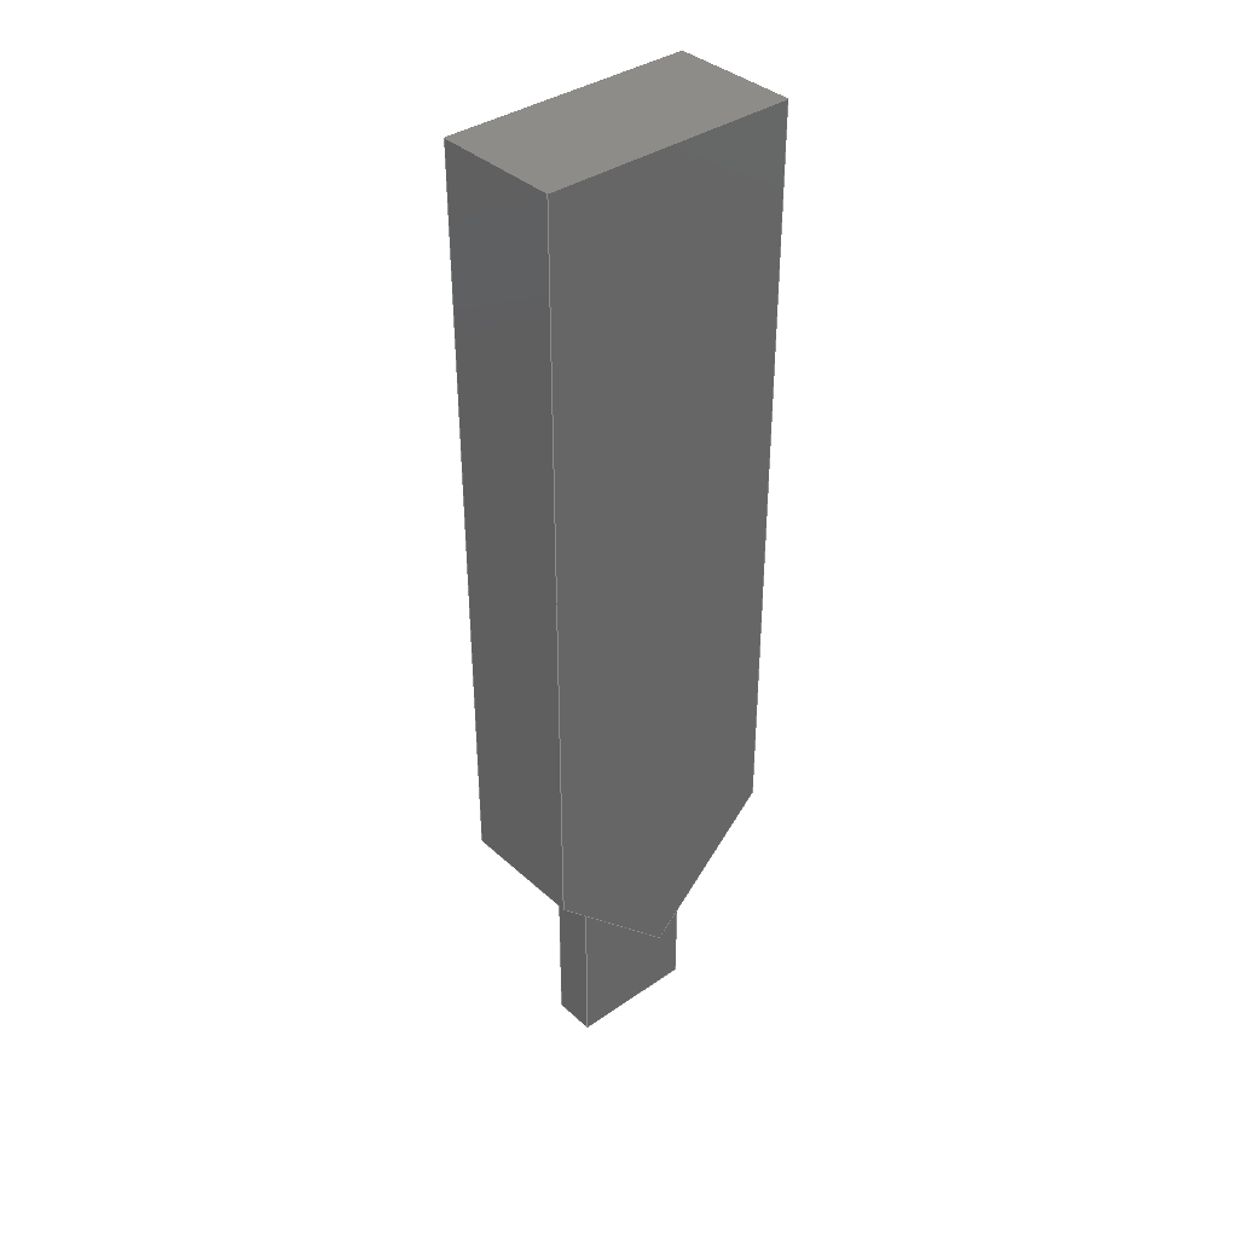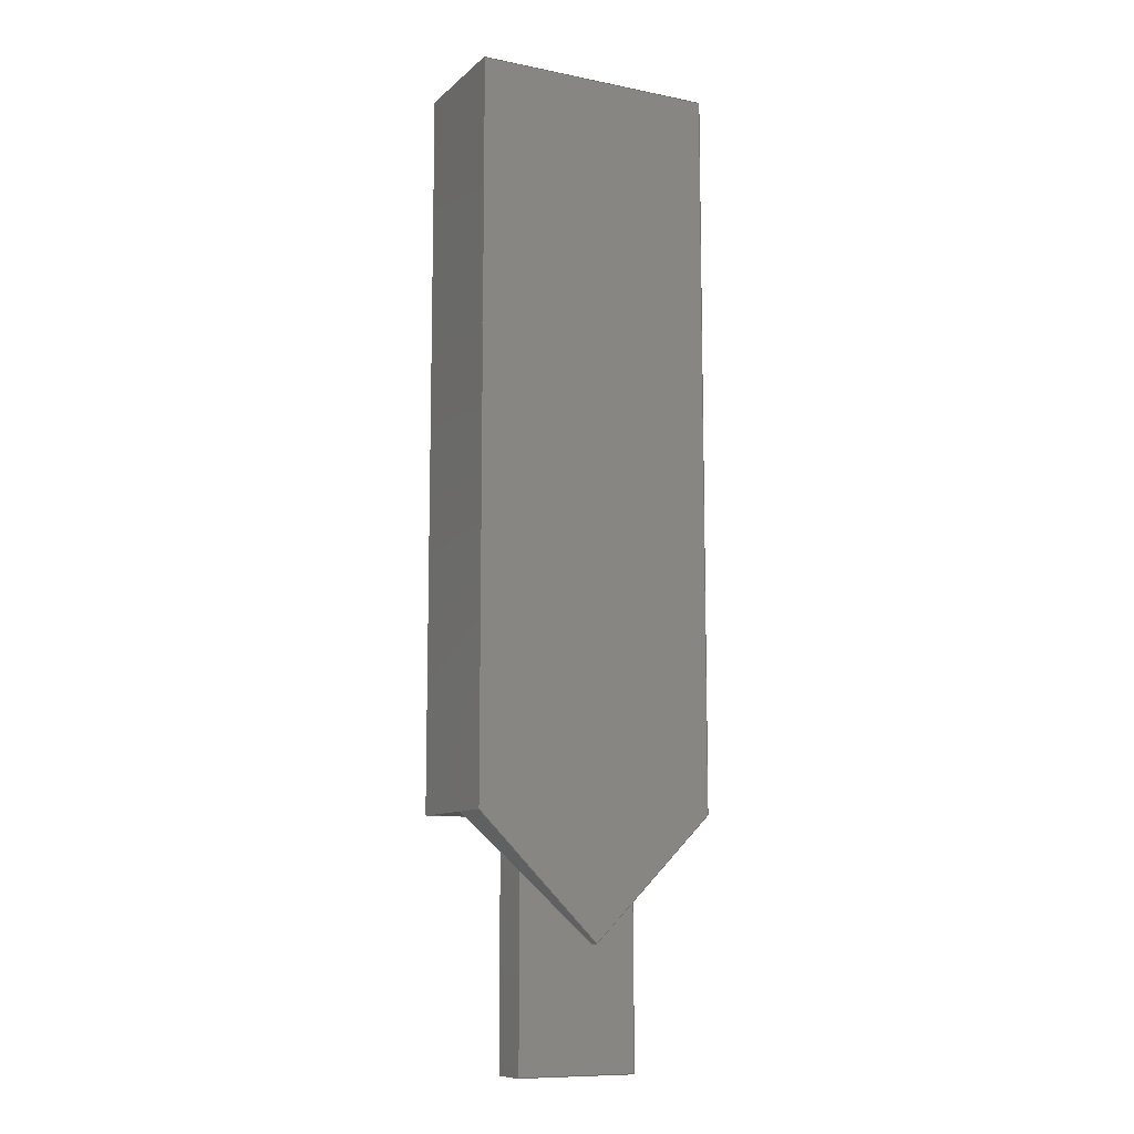
<metadata>
{"format":"step","ext":"step","renderer":"f3d","projection":"perspective","resolution":1024,"background":"white","views":[{"elev":38.0,"azim":138.8,"up":"+Z"},{"elev":-10.4,"azim":153.0,"up":"+Z"}]}
</metadata>
<code>
ISO-10303-21;
DATA;
#1=MECHANICAL_DESIGN_GEOMETRIC_PRESENTATION_REPRESENTATION('',(#4),#402);
#2=SHAPE_REPRESENTATION_RELATIONSHIP('SRR','None',#409,#3);
#3=ADVANCED_BREP_SHAPE_REPRESENTATION('',(#5),#401);
#4=STYLED_ITEM('',(#419),#5);
#5=MANIFOLD_SOLID_BREP('Body1',#242);
#6=FACE_OUTER_BOUND('',#20,.T.);
#7=FACE_OUTER_BOUND('',#21,.T.);
#8=FACE_OUTER_BOUND('',#22,.T.);
#9=FACE_OUTER_BOUND('',#23,.T.);
#10=FACE_OUTER_BOUND('',#24,.T.);
#11=FACE_OUTER_BOUND('',#25,.T.);
#12=FACE_OUTER_BOUND('',#26,.T.);
#13=FACE_OUTER_BOUND('',#27,.T.);
#14=FACE_OUTER_BOUND('',#28,.T.);
#15=FACE_OUTER_BOUND('',#29,.T.);
#16=FACE_OUTER_BOUND('',#30,.T.);
#17=FACE_OUTER_BOUND('',#31,.T.);
#18=FACE_OUTER_BOUND('',#32,.T.);
#19=FACE_OUTER_BOUND('',#33,.T.);
#20=EDGE_LOOP('',(#150,#151,#152,#153));
#21=EDGE_LOOP('',(#154,#155,#156,#157));
#22=EDGE_LOOP('',(#158,#159,#160,#161));
#23=EDGE_LOOP('',(#162,#163,#164,#165));
#24=EDGE_LOOP('',(#166,#167,#168,#169));
#25=EDGE_LOOP('',(#170,#171,#172,#173,#174));
#26=EDGE_LOOP('',(#175,#176,#177,#178,#179,#180,#181,#182));
#27=EDGE_LOOP('',(#183,#184,#185,#186));
#28=EDGE_LOOP('',(#187,#188,#189,#190));
#29=EDGE_LOOP('',(#191,#192,#193,#194,#195));
#30=EDGE_LOOP('',(#196,#197,#198,#199,#200));
#31=EDGE_LOOP('',(#201,#202,#203,#204,#205));
#32=EDGE_LOOP('',(#206,#207,#208,#209));
#33=EDGE_LOOP('',(#210,#211,#212,#213));
#34=LINE('',#336,#66);
#35=LINE('',#338,#67);
#36=LINE('',#340,#68);
#37=LINE('',#341,#69);
#38=LINE('',#344,#70);
#39=LINE('',#346,#71);
#40=LINE('',#347,#72);
#41=LINE('',#350,#73);
#42=LINE('',#352,#74);
#43=LINE('',#353,#75);
#44=LINE('',#355,#76);
#45=LINE('',#356,#77);
#46=LINE('',#361,#78);
#47=LINE('',#362,#79);
#48=LINE('',#364,#80);
#49=LINE('',#365,#81);
#50=LINE('',#368,#82);
#51=LINE('',#370,#83);
#52=LINE('',#371,#84);
#53=LINE('',#374,#85);
#54=LINE('',#376,#86);
#55=LINE('',#377,#87);
#56=LINE('',#380,#88);
#57=LINE('',#381,#89);
#58=LINE('',#384,#90);
#59=LINE('',#386,#91);
#60=LINE('',#387,#92);
#61=LINE('',#390,#93);
#62=LINE('',#391,#94);
#63=LINE('',#394,#95);
#64=LINE('',#395,#96);
#65=LINE('',#397,#97);
#66=VECTOR('',#274,1);
#67=VECTOR('',#275,1);
#68=VECTOR('',#276,1);
#69=VECTOR('',#277,1);
#70=VECTOR('',#280,1);
#71=VECTOR('',#281,1);
#72=VECTOR('',#282,1);
#73=VECTOR('',#285,1);
#74=VECTOR('',#286,1);
#75=VECTOR('',#287,1);
#76=VECTOR('',#290,1);
#77=VECTOR('',#291,1);
#78=VECTOR('',#296,1);
#79=VECTOR('',#297,1);
#80=VECTOR('',#298,1);
#81=VECTOR('',#299,1);
#82=VECTOR('',#302,1);
#83=VECTOR('',#303,1);
#84=VECTOR('',#304,1);
#85=VECTOR('',#307,1);
#86=VECTOR('',#308,1);
#87=VECTOR('',#309,1);
#88=VECTOR('',#312,1);
#89=VECTOR('',#313,1);
#90=VECTOR('',#316,1);
#91=VECTOR('',#317,1);
#92=VECTOR('',#318,1);
#93=VECTOR('',#321,1);
#94=VECTOR('',#322,1);
#95=VECTOR('',#325,1);
#96=VECTOR('',#326,1);
#97=VECTOR('',#329,1);
#98=VERTEX_POINT('',#334);
#99=VERTEX_POINT('',#335);
#100=VERTEX_POINT('',#337);
#101=VERTEX_POINT('',#339);
#102=VERTEX_POINT('',#343);
#103=VERTEX_POINT('',#345);
#104=VERTEX_POINT('',#349);
#105=VERTEX_POINT('',#351);
#106=VERTEX_POINT('',#359);
#107=VERTEX_POINT('',#360);
#108=VERTEX_POINT('',#363);
#109=VERTEX_POINT('',#367);
#110=VERTEX_POINT('',#369);
#111=VERTEX_POINT('',#373);
#112=VERTEX_POINT('',#375);
#113=VERTEX_POINT('',#379);
#114=VERTEX_POINT('',#383);
#115=VERTEX_POINT('',#385);
#116=VERTEX_POINT('',#389);
#117=VERTEX_POINT('',#393);
#118=EDGE_CURVE('',#98,#99,#34,.T.);
#119=EDGE_CURVE('',#98,#100,#35,.T.);
#120=EDGE_CURVE('',#101,#100,#36,.T.);
#121=EDGE_CURVE('',#99,#101,#37,.T.);
#122=EDGE_CURVE('',#99,#102,#38,.T.);
#123=EDGE_CURVE('',#103,#101,#39,.T.);
#124=EDGE_CURVE('',#102,#103,#40,.T.);
#125=EDGE_CURVE('',#102,#104,#41,.T.);
#126=EDGE_CURVE('',#105,#103,#42,.T.);
#127=EDGE_CURVE('',#104,#105,#43,.T.);
#128=EDGE_CURVE('',#98,#104,#44,.T.);
#129=EDGE_CURVE('',#100,#105,#45,.T.);
#130=EDGE_CURVE('',#106,#107,#46,.T.);
#131=EDGE_CURVE('',#104,#106,#47,.T.);
#132=EDGE_CURVE('',#108,#98,#48,.T.);
#133=EDGE_CURVE('',#107,#108,#49,.T.);
#134=EDGE_CURVE('',#109,#106,#50,.T.);
#135=EDGE_CURVE('',#110,#109,#51,.T.);
#136=EDGE_CURVE('',#108,#110,#52,.T.);
#137=EDGE_CURVE('',#111,#107,#53,.T.);
#138=EDGE_CURVE('',#112,#111,#54,.T.);
#139=EDGE_CURVE('',#106,#112,#55,.T.);
#140=EDGE_CURVE('',#113,#108,#56,.T.);
#141=EDGE_CURVE('',#111,#113,#57,.T.);
#142=EDGE_CURVE('',#113,#114,#58,.T.);
#143=EDGE_CURVE('',#114,#115,#59,.T.);
#144=EDGE_CURVE('',#115,#112,#60,.T.);
#145=EDGE_CURVE('',#116,#110,#61,.T.);
#146=EDGE_CURVE('',#116,#114,#62,.T.);
#147=EDGE_CURVE('',#117,#115,#63,.T.);
#148=EDGE_CURVE('',#109,#117,#64,.T.);
#149=EDGE_CURVE('',#117,#116,#65,.T.);
#150=ORIENTED_EDGE('',*,*,#118,.F.);
#151=ORIENTED_EDGE('',*,*,#119,.T.);
#152=ORIENTED_EDGE('',*,*,#120,.F.);
#153=ORIENTED_EDGE('',*,*,#121,.F.);
#154=ORIENTED_EDGE('',*,*,#122,.F.);
#155=ORIENTED_EDGE('',*,*,#121,.T.);
#156=ORIENTED_EDGE('',*,*,#123,.F.);
#157=ORIENTED_EDGE('',*,*,#124,.F.);
#158=ORIENTED_EDGE('',*,*,#125,.F.);
#159=ORIENTED_EDGE('',*,*,#124,.T.);
#160=ORIENTED_EDGE('',*,*,#126,.F.);
#161=ORIENTED_EDGE('',*,*,#127,.F.);
#162=ORIENTED_EDGE('',*,*,#128,.T.);
#163=ORIENTED_EDGE('',*,*,#127,.T.);
#164=ORIENTED_EDGE('',*,*,#129,.F.);
#165=ORIENTED_EDGE('',*,*,#119,.F.);
#166=ORIENTED_EDGE('',*,*,#129,.T.);
#167=ORIENTED_EDGE('',*,*,#126,.T.);
#168=ORIENTED_EDGE('',*,*,#123,.T.);
#169=ORIENTED_EDGE('',*,*,#120,.T.);
#170=ORIENTED_EDGE('',*,*,#130,.F.);
#171=ORIENTED_EDGE('',*,*,#131,.F.);
#172=ORIENTED_EDGE('',*,*,#128,.F.);
#173=ORIENTED_EDGE('',*,*,#132,.F.);
#174=ORIENTED_EDGE('',*,*,#133,.F.);
#175=ORIENTED_EDGE('',*,*,#125,.T.);
#176=ORIENTED_EDGE('',*,*,#131,.T.);
#177=ORIENTED_EDGE('',*,*,#134,.F.);
#178=ORIENTED_EDGE('',*,*,#135,.F.);
#179=ORIENTED_EDGE('',*,*,#136,.F.);
#180=ORIENTED_EDGE('',*,*,#132,.T.);
#181=ORIENTED_EDGE('',*,*,#118,.T.);
#182=ORIENTED_EDGE('',*,*,#122,.T.);
#183=ORIENTED_EDGE('',*,*,#130,.T.);
#184=ORIENTED_EDGE('',*,*,#137,.F.);
#185=ORIENTED_EDGE('',*,*,#138,.F.);
#186=ORIENTED_EDGE('',*,*,#139,.F.);
#187=ORIENTED_EDGE('',*,*,#133,.T.);
#188=ORIENTED_EDGE('',*,*,#140,.F.);
#189=ORIENTED_EDGE('',*,*,#141,.F.);
#190=ORIENTED_EDGE('',*,*,#137,.T.);
#191=ORIENTED_EDGE('',*,*,#138,.T.);
#192=ORIENTED_EDGE('',*,*,#141,.T.);
#193=ORIENTED_EDGE('',*,*,#142,.T.);
#194=ORIENTED_EDGE('',*,*,#143,.T.);
#195=ORIENTED_EDGE('',*,*,#144,.T.);
#196=ORIENTED_EDGE('',*,*,#140,.T.);
#197=ORIENTED_EDGE('',*,*,#136,.T.);
#198=ORIENTED_EDGE('',*,*,#145,.F.);
#199=ORIENTED_EDGE('',*,*,#146,.T.);
#200=ORIENTED_EDGE('',*,*,#142,.F.);
#201=ORIENTED_EDGE('',*,*,#134,.T.);
#202=ORIENTED_EDGE('',*,*,#139,.T.);
#203=ORIENTED_EDGE('',*,*,#144,.F.);
#204=ORIENTED_EDGE('',*,*,#147,.F.);
#205=ORIENTED_EDGE('',*,*,#148,.F.);
#206=ORIENTED_EDGE('',*,*,#149,.F.);
#207=ORIENTED_EDGE('',*,*,#147,.T.);
#208=ORIENTED_EDGE('',*,*,#143,.F.);
#209=ORIENTED_EDGE('',*,*,#146,.F.);
#210=ORIENTED_EDGE('',*,*,#135,.T.);
#211=ORIENTED_EDGE('',*,*,#148,.T.);
#212=ORIENTED_EDGE('',*,*,#149,.T.);
#213=ORIENTED_EDGE('',*,*,#145,.T.);
#214=PLANE('',#256);
#215=PLANE('',#257);
#216=PLANE('',#258);
#217=PLANE('',#259);
#218=PLANE('',#260);
#219=PLANE('',#261);
#220=PLANE('',#262);
#221=PLANE('',#263);
#222=PLANE('',#264);
#223=PLANE('',#265);
#224=PLANE('',#266);
#225=PLANE('',#267);
#226=PLANE('',#268);
#227=PLANE('',#269);
#228=ADVANCED_FACE('',(#6),#214,.T.);
#229=ADVANCED_FACE('',(#7),#215,.T.);
#230=ADVANCED_FACE('',(#8),#216,.T.);
#231=ADVANCED_FACE('',(#9),#217,.T.);
#232=ADVANCED_FACE('',(#10),#218,.T.);
#233=ADVANCED_FACE('',(#11),#219,.F.);
#234=ADVANCED_FACE('',(#12),#220,.F.);
#235=ADVANCED_FACE('',(#13),#221,.F.);
#236=ADVANCED_FACE('',(#14),#222,.F.);
#237=ADVANCED_FACE('',(#15),#223,.T.);
#238=ADVANCED_FACE('',(#16),#224,.T.);
#239=ADVANCED_FACE('',(#17),#225,.T.);
#240=ADVANCED_FACE('',(#18),#226,.T.);
#241=ADVANCED_FACE('',(#19),#227,.F.);
#242=CLOSED_SHELL('',(#228,#229,#230,#231,#232,#233,#234,#235,#236,#237,
#238,#239,#240,#241));
#243=DERIVED_UNIT_ELEMENT(#245,1);
#244=DERIVED_UNIT_ELEMENT(#404,3);
#245=(
MASS_UNIT()
NAMED_UNIT(*)
SI_UNIT(.KILO.,.GRAM.)
);
#246=DERIVED_UNIT((#243,#244));
#247=MEASURE_REPRESENTATION_ITEM('density measure',
POSITIVE_RATIO_MEASURE(7850),#246);
#248=PROPERTY_DEFINITION_REPRESENTATION(#253,#250);
#249=PROPERTY_DEFINITION_REPRESENTATION(#254,#251);
#250=REPRESENTATION('material name',(#252),#401);
#251=REPRESENTATION('density',(#247),#401);
#252=DESCRIPTIVE_REPRESENTATION_ITEM('Steel','Steel');
#253=PROPERTY_DEFINITION('material property','material name',#411);
#254=PROPERTY_DEFINITION('material property','density of part',#411);
#255=AXIS2_PLACEMENT_3D('placement',#332,#270,#271);
#256=AXIS2_PLACEMENT_3D('',#333,#272,#273);
#257=AXIS2_PLACEMENT_3D('',#342,#278,#279);
#258=AXIS2_PLACEMENT_3D('',#348,#283,#284);
#259=AXIS2_PLACEMENT_3D('',#354,#288,#289);
#260=AXIS2_PLACEMENT_3D('',#357,#292,#293);
#261=AXIS2_PLACEMENT_3D('',#358,#294,#295);
#262=AXIS2_PLACEMENT_3D('',#366,#300,#301);
#263=AXIS2_PLACEMENT_3D('',#372,#305,#306);
#264=AXIS2_PLACEMENT_3D('',#378,#310,#311);
#265=AXIS2_PLACEMENT_3D('',#382,#314,#315);
#266=AXIS2_PLACEMENT_3D('',#388,#319,#320);
#267=AXIS2_PLACEMENT_3D('',#392,#323,#324);
#268=AXIS2_PLACEMENT_3D('',#396,#327,#328);
#269=AXIS2_PLACEMENT_3D('',#398,#330,#331);
#270=DIRECTION('axis',(0,0,1));
#271=DIRECTION('refdir',(1,0,0));
#272=DIRECTION('center_axis',(-1,0,0));
#273=DIRECTION('ref_axis',(0,1,0));
#274=DIRECTION('',(0,-1,0));
#275=DIRECTION('',(0,0,-1));
#276=DIRECTION('',(0,1,0));
#277=DIRECTION('',(0,0,-1));
#278=DIRECTION('center_axis',(0,-1,0));
#279=DIRECTION('ref_axis',(-1,0,0));
#280=DIRECTION('',(1,0,0));
#281=DIRECTION('',(-1,0,0));
#282=DIRECTION('',(0,0,-1));
#283=DIRECTION('center_axis',(1,0,0));
#284=DIRECTION('ref_axis',(0,-1,0));
#285=DIRECTION('',(0,1,0));
#286=DIRECTION('',(0,-1,0));
#287=DIRECTION('',(0,0,-1));
#288=DIRECTION('center_axis',(0,1,0));
#289=DIRECTION('ref_axis',(1,0,0));
#290=DIRECTION('',(1,0,0));
#291=DIRECTION('',(1,0,0));
#292=DIRECTION('center_axis',(0,0,-1));
#293=DIRECTION('ref_axis',(-1,0,0));
#294=DIRECTION('center_axis',(0,0.9701,0.2425));
#295=DIRECTION('ref_axis',(0,-0.2425,0.9701));
#296=DIRECTION('',(-0.6963,0.1741,-0.6963));
#297=DIRECTION('',(1,0,0));
#298=DIRECTION('',(1,0,0));
#299=DIRECTION('',(-0.6963,-0.1741,0.6963));
#300=DIRECTION('center_axis',(0,0,1));
#301=DIRECTION('ref_axis',(0,-1,0));
#302=DIRECTION('',(0,1,0));
#303=DIRECTION('',(1,0,0));
#304=DIRECTION('',(0,-1,0));
#305=DIRECTION('center_axis',(-0.7071,0,0.7071));
#306=DIRECTION('ref_axis',(-0.7071,0,-0.7071));
#307=DIRECTION('',(0,-1,0));
#308=DIRECTION('',(-0.7071,0,-0.7071));
#309=DIRECTION('',(0,1,0));
#310=DIRECTION('center_axis',(0.7071,0,0.7071));
#311=DIRECTION('ref_axis',(-0.7071,0,0.7071));
#312=DIRECTION('',(0,-1,0));
#313=DIRECTION('',(-0.7071,0,0.7071));
#314=DIRECTION('center_axis',(0,1,0));
#315=DIRECTION('ref_axis',(0,0,1));
#316=DIRECTION('',(0,0,1));
#317=DIRECTION('',(1,0,0));
#318=DIRECTION('',(0,0,-1));
#319=DIRECTION('center_axis',(-1,0,0));
#320=DIRECTION('ref_axis',(0,0,1));
#321=DIRECTION('',(0,0,-1));
#322=DIRECTION('',(0,1,0));
#323=DIRECTION('center_axis',(1,0,0));
#324=DIRECTION('ref_axis',(0,0,-1));
#325=DIRECTION('',(0,1,0));
#326=DIRECTION('',(0,0,1));
#327=DIRECTION('center_axis',(0,0,1));
#328=DIRECTION('ref_axis',(1,0,0));
#329=DIRECTION('',(-1,0,0));
#330=DIRECTION('center_axis',(0,1,0));
#331=DIRECTION('ref_axis',(1,0,0));
#332=CARTESIAN_POINT('',(0,0,0));
#333=CARTESIAN_POINT('Origin',(-0.9525,0.635,1.905));
#334=CARTESIAN_POINT('',(-0.9525,1.27,1.905));
#335=CARTESIAN_POINT('',(-0.9525,0.635,1.905));
#336=CARTESIAN_POINT('',(-0.9525,0.9525,1.905));
#337=CARTESIAN_POINT('',(-0.9525,1.27,-1.905));
#338=CARTESIAN_POINT('',(-0.9525,1.27,1.905));
#339=CARTESIAN_POINT('',(-0.9525,0.635,-1.905));
#340=CARTESIAN_POINT('',(-0.9525,1.27,-1.905));
#341=CARTESIAN_POINT('',(-0.9525,0.635,1.905));
#342=CARTESIAN_POINT('Origin',(0.9525,0.635,1.905));
#343=CARTESIAN_POINT('',(0.9525,0.635,1.905));
#344=CARTESIAN_POINT('',(-0.4763,0.635,1.905));
#345=CARTESIAN_POINT('',(0.9525,0.635,-1.905));
#346=CARTESIAN_POINT('',(-0.9525,0.635,-1.905));
#347=CARTESIAN_POINT('',(0.9525,0.635,1.905));
#348=CARTESIAN_POINT('Origin',(0.9525,1.27,1.905));
#349=CARTESIAN_POINT('',(0.9525,1.27,1.905));
#350=CARTESIAN_POINT('',(0.9525,1.27,1.905));
#351=CARTESIAN_POINT('',(0.9525,1.27,-1.905));
#352=CARTESIAN_POINT('',(0.9525,0.635,-1.905));
#353=CARTESIAN_POINT('',(0.9525,1.27,1.905));
#354=CARTESIAN_POINT('Origin',(-0.9525,1.27,1.905));
#355=CARTESIAN_POINT('',(-1.905,1.27,1.905));
#356=CARTESIAN_POINT('',(-1.905,1.27,-1.905));
#357=CARTESIAN_POINT('Origin',(0,0.9525,-1.905));
#358=CARTESIAN_POINT('Origin',(-1.905,1.746,1.557e-15));
#359=CARTESIAN_POINT('',(1.905,1.27,1.905));
#360=CARTESIAN_POINT('',(4.441e-16,1.746,1.557e-15));
#361=CARTESIAN_POINT('',(0.4522,1.633,0.4522));
#362=CARTESIAN_POINT('',(-1.905,1.27,1.905));
#363=CARTESIAN_POINT('',(-1.905,1.27,1.905));
#364=CARTESIAN_POINT('',(-1.905,1.27,1.905));
#365=CARTESIAN_POINT('',(-0.4522,1.633,0.4522));
#366=CARTESIAN_POINT('Origin',(-1.905,1.27,1.905));
#367=CARTESIAN_POINT('',(1.905,0,1.905));
#368=CARTESIAN_POINT('',(1.905,0.9525,1.905));
#369=CARTESIAN_POINT('',(-1.905,0,1.905));
#370=CARTESIAN_POINT('',(-0.9525,0,1.905));
#371=CARTESIAN_POINT('',(-1.905,0.9525,1.905));
#372=CARTESIAN_POINT('Origin',(1.905,1.905,1.905));
#373=CARTESIAN_POINT('',(3.816e-16,1.905,1.589e-15));
#374=CARTESIAN_POINT('',(3.816e-16,1.905,1.589e-15));
#375=CARTESIAN_POINT('',(1.905,1.905,1.905));
#376=CARTESIAN_POINT('',(2.383,1.905,2.383));
#377=CARTESIAN_POINT('',(1.905,0.9525,1.905));
#378=CARTESIAN_POINT('Origin',(3.816e-16,1.905,1.589e-15));
#379=CARTESIAN_POINT('',(-1.905,1.905,1.905));
#380=CARTESIAN_POINT('',(-1.905,0.9525,1.905));
#381=CARTESIAN_POINT('',(-1.431,1.905,1.431));
#382=CARTESIAN_POINT('Origin',(0,1.905,5.723));
#383=CARTESIAN_POINT('',(-1.905,1.905,13.35));
#384=CARTESIAN_POINT('',(-1.905,1.905,13.35));
#385=CARTESIAN_POINT('',(1.905,1.905,13.35));
#386=CARTESIAN_POINT('',(1.905,1.905,13.35));
#387=CARTESIAN_POINT('',(1.905,1.905,-1.905));
#388=CARTESIAN_POINT('Origin',(-1.905,0,-1.905));
#389=CARTESIAN_POINT('',(-1.905,0,13.35));
#390=CARTESIAN_POINT('',(-1.905,0,13.35));
#391=CARTESIAN_POINT('',(-1.905,0,13.35));
#392=CARTESIAN_POINT('Origin',(1.905,0,13.35));
#393=CARTESIAN_POINT('',(1.905,0,13.35));
#394=CARTESIAN_POINT('',(1.905,0,13.35));
#395=CARTESIAN_POINT('',(1.905,0,-1.905));
#396=CARTESIAN_POINT('Origin',(-1.905,0,13.35));
#397=CARTESIAN_POINT('',(1.905,0,13.35));
#398=CARTESIAN_POINT('Origin',(0,0,5.723));
#399=UNCERTAINTY_MEASURE_WITH_UNIT(LENGTH_MEASURE(0.001),#403,
'DISTANCE_ACCURACY_VALUE',
'Maximum model space distance between geometric entities at asserted c
onnectivities');
#400=UNCERTAINTY_MEASURE_WITH_UNIT(LENGTH_MEASURE(0.001),#403,
'DISTANCE_ACCURACY_VALUE',
'Maximum model space distance between geometric entities at asserted c
onnectivities');
#401=(
GEOMETRIC_REPRESENTATION_CONTEXT(3)
GLOBAL_UNCERTAINTY_ASSIGNED_CONTEXT((#399))
GLOBAL_UNIT_ASSIGNED_CONTEXT((#403,#405,#406))
REPRESENTATION_CONTEXT('','3D')
);
#402=(
GEOMETRIC_REPRESENTATION_CONTEXT(3)
GLOBAL_UNCERTAINTY_ASSIGNED_CONTEXT((#400))
GLOBAL_UNIT_ASSIGNED_CONTEXT((#403,#405,#406))
REPRESENTATION_CONTEXT('','3D')
);
#403=(
LENGTH_UNIT()
NAMED_UNIT(*)
SI_UNIT(.CENTI.,.METRE.)
);
#404=(
LENGTH_UNIT()
NAMED_UNIT(*)
SI_UNIT($,.METRE.)
);
#405=(
NAMED_UNIT(*)
PLANE_ANGLE_UNIT()
SI_UNIT($,.RADIAN.)
);
#406=(
NAMED_UNIT(*)
SI_UNIT($,.STERADIAN.)
SOLID_ANGLE_UNIT()
);
#407=SHAPE_DEFINITION_REPRESENTATION(#408,#409);
#408=PRODUCT_DEFINITION_SHAPE('',$,#411);
#409=SHAPE_REPRESENTATION('',(#255),#401);
#410=PRODUCT_DEFINITION_CONTEXT('part definition',#415,'design');
#411=PRODUCT_DEFINITION('Rail','Rail',#412,#410);
#412=PRODUCT_DEFINITION_FORMATION('',$,#417);
#413=PRODUCT_RELATED_PRODUCT_CATEGORY('Rail','Rail',(#417));
#414=APPLICATION_PROTOCOL_DEFINITION('international standard',
'automotive_design',2009,#415);
#415=APPLICATION_CONTEXT(
'Core Data for Automotive Mechanical Design Process');
#416=PRODUCT_CONTEXT('part definition',#415,'mechanical');
#417=PRODUCT('Rail','Rail',$,(#416));
#418=PRESENTATION_STYLE_ASSIGNMENT((#420));
#419=PRESENTATION_STYLE_ASSIGNMENT((#421));
#420=SURFACE_STYLE_USAGE(.BOTH.,#422);
#421=SURFACE_STYLE_USAGE(.BOTH.,#423);
#422=SURFACE_SIDE_STYLE('',(#424));
#423=SURFACE_SIDE_STYLE('',(#425));
#424=SURFACE_STYLE_FILL_AREA(#426);
#425=SURFACE_STYLE_FILL_AREA(#427);
#426=FILL_AREA_STYLE('Steel - Satin',(#428));
#427=FILL_AREA_STYLE('3D Maple - Curly - Glossy',(#429));
#428=FILL_AREA_STYLE_COLOUR('Steel - Satin',#430);
#429=FILL_AREA_STYLE_COLOUR('3D Maple - Curly - Glossy',#431);
#430=COLOUR_RGB('Steel - Satin',0.6275,0.6275,0.6275);
#431=COLOUR_RGB('3D Maple - Curly - Glossy',0.6784,0.5529,
0.4157);
ENDSEC;
END-ISO-10303-21;

</code>
